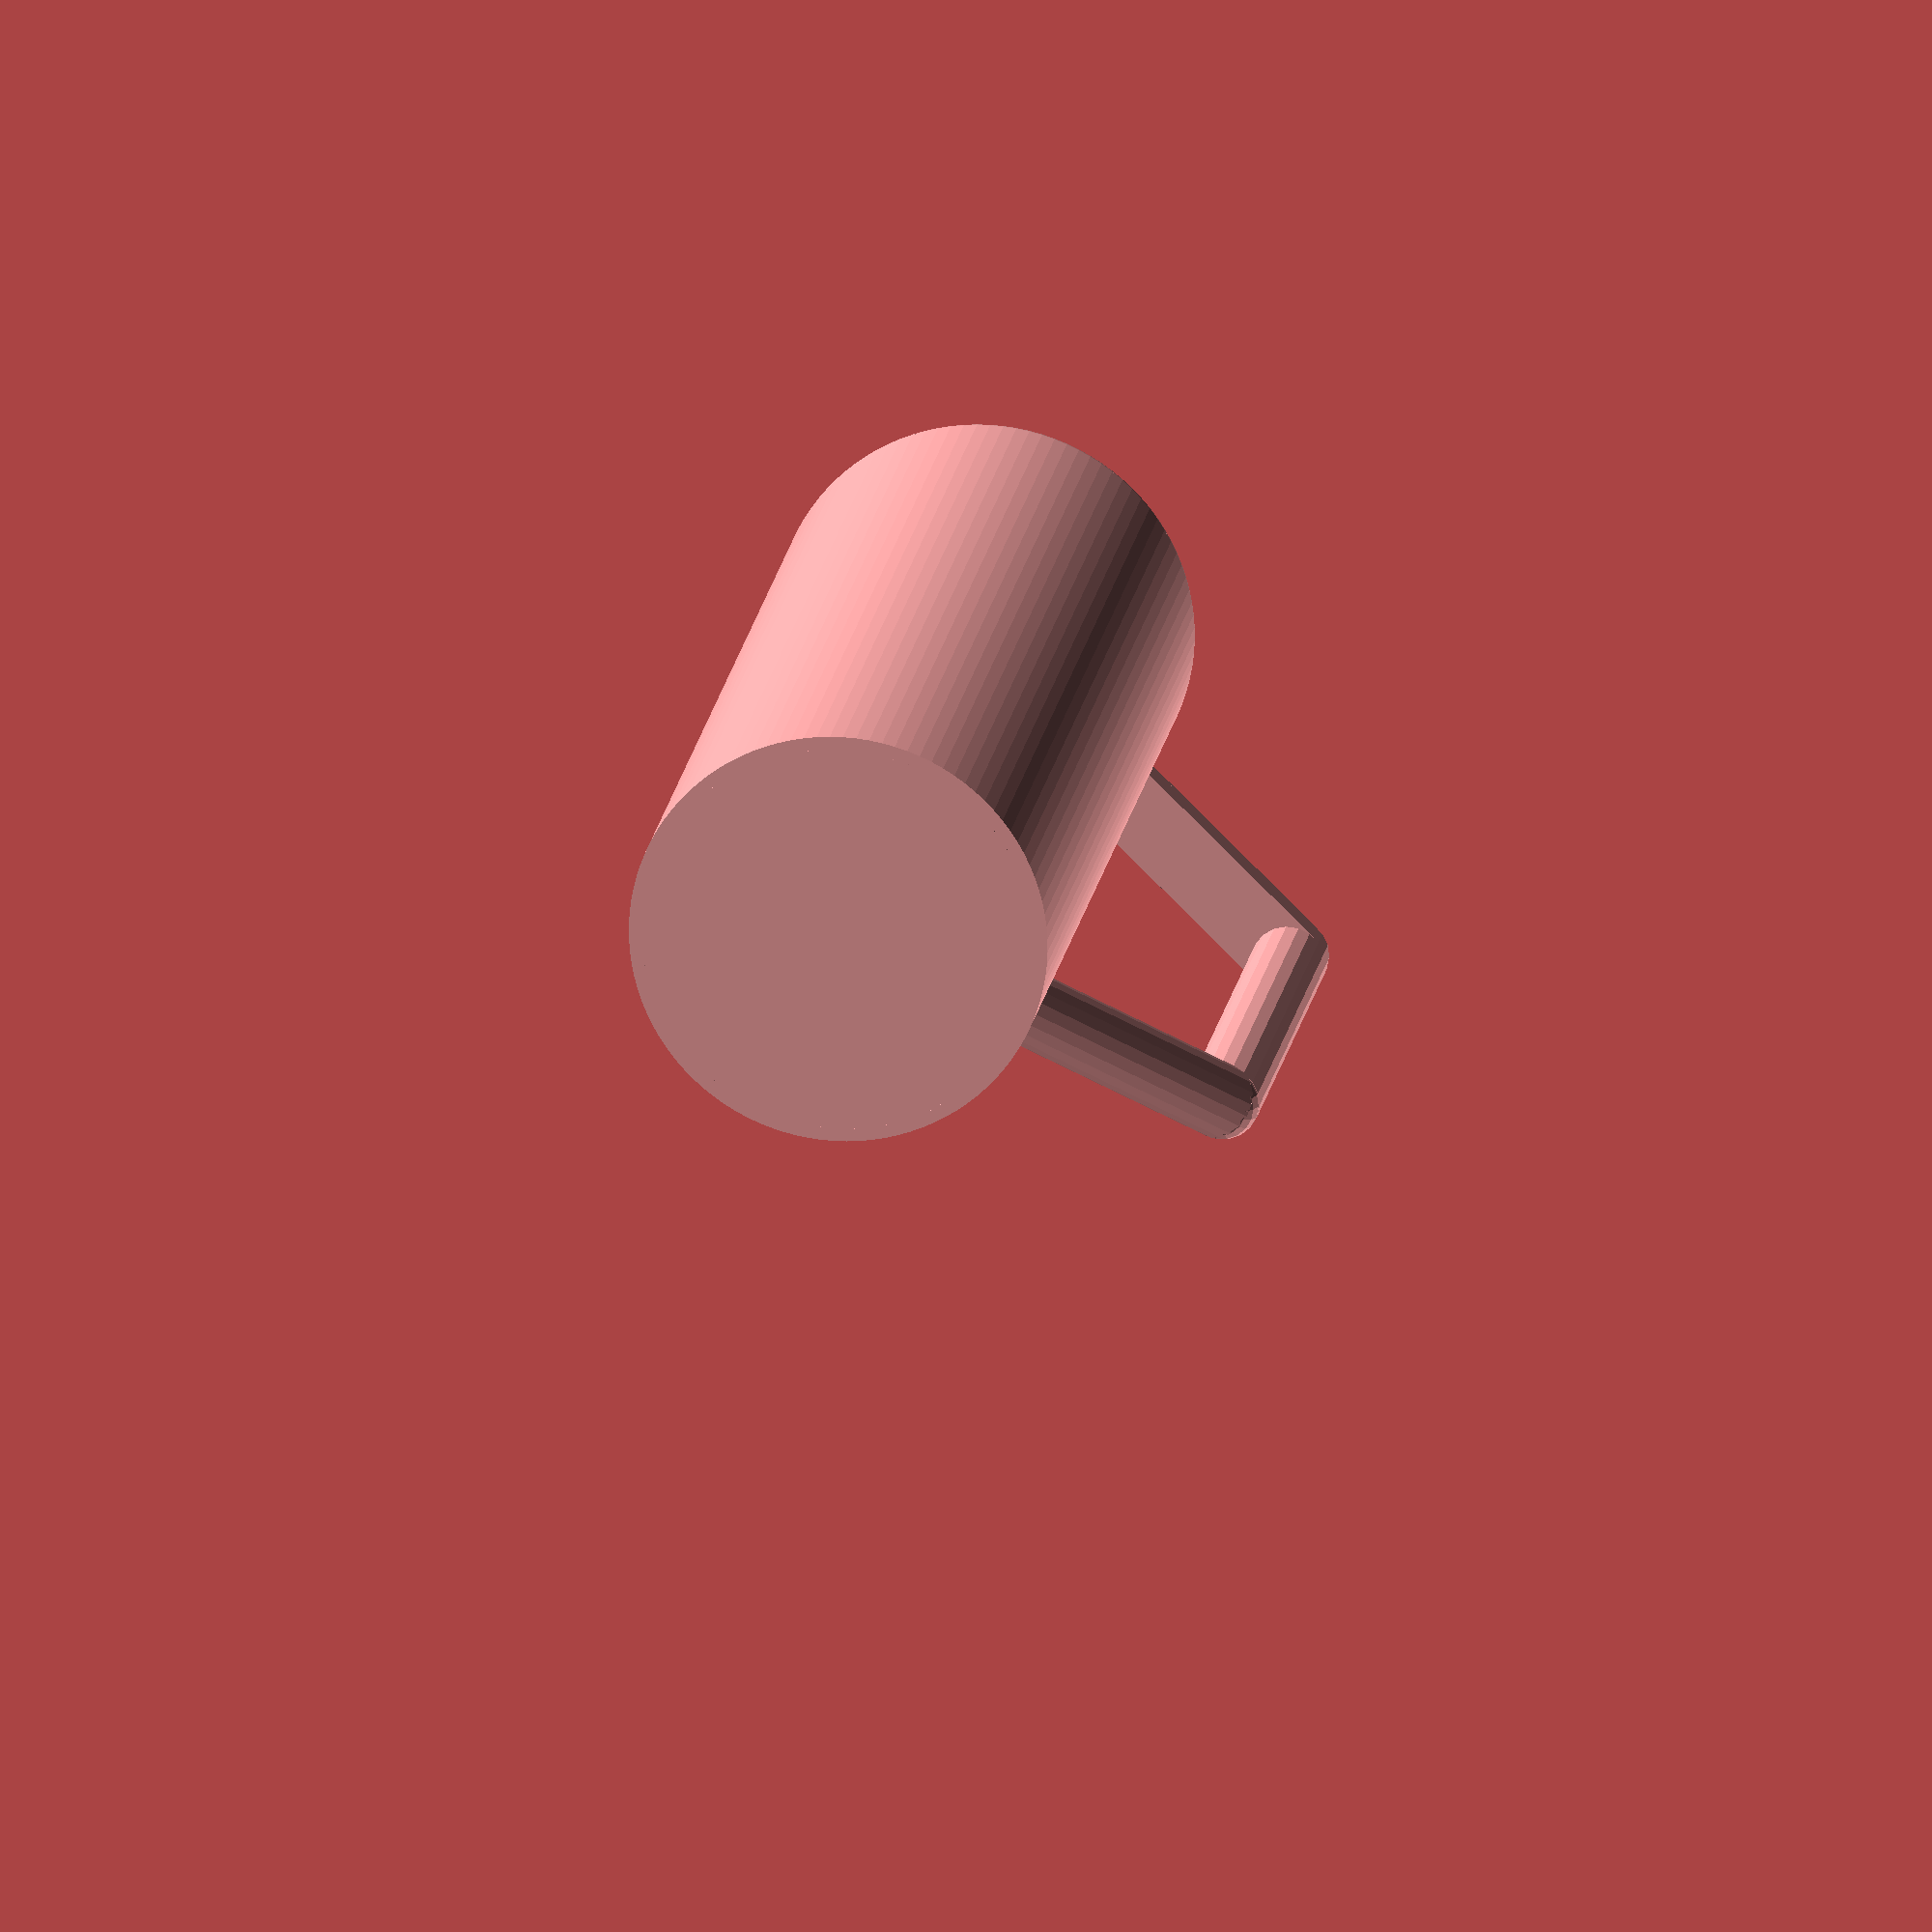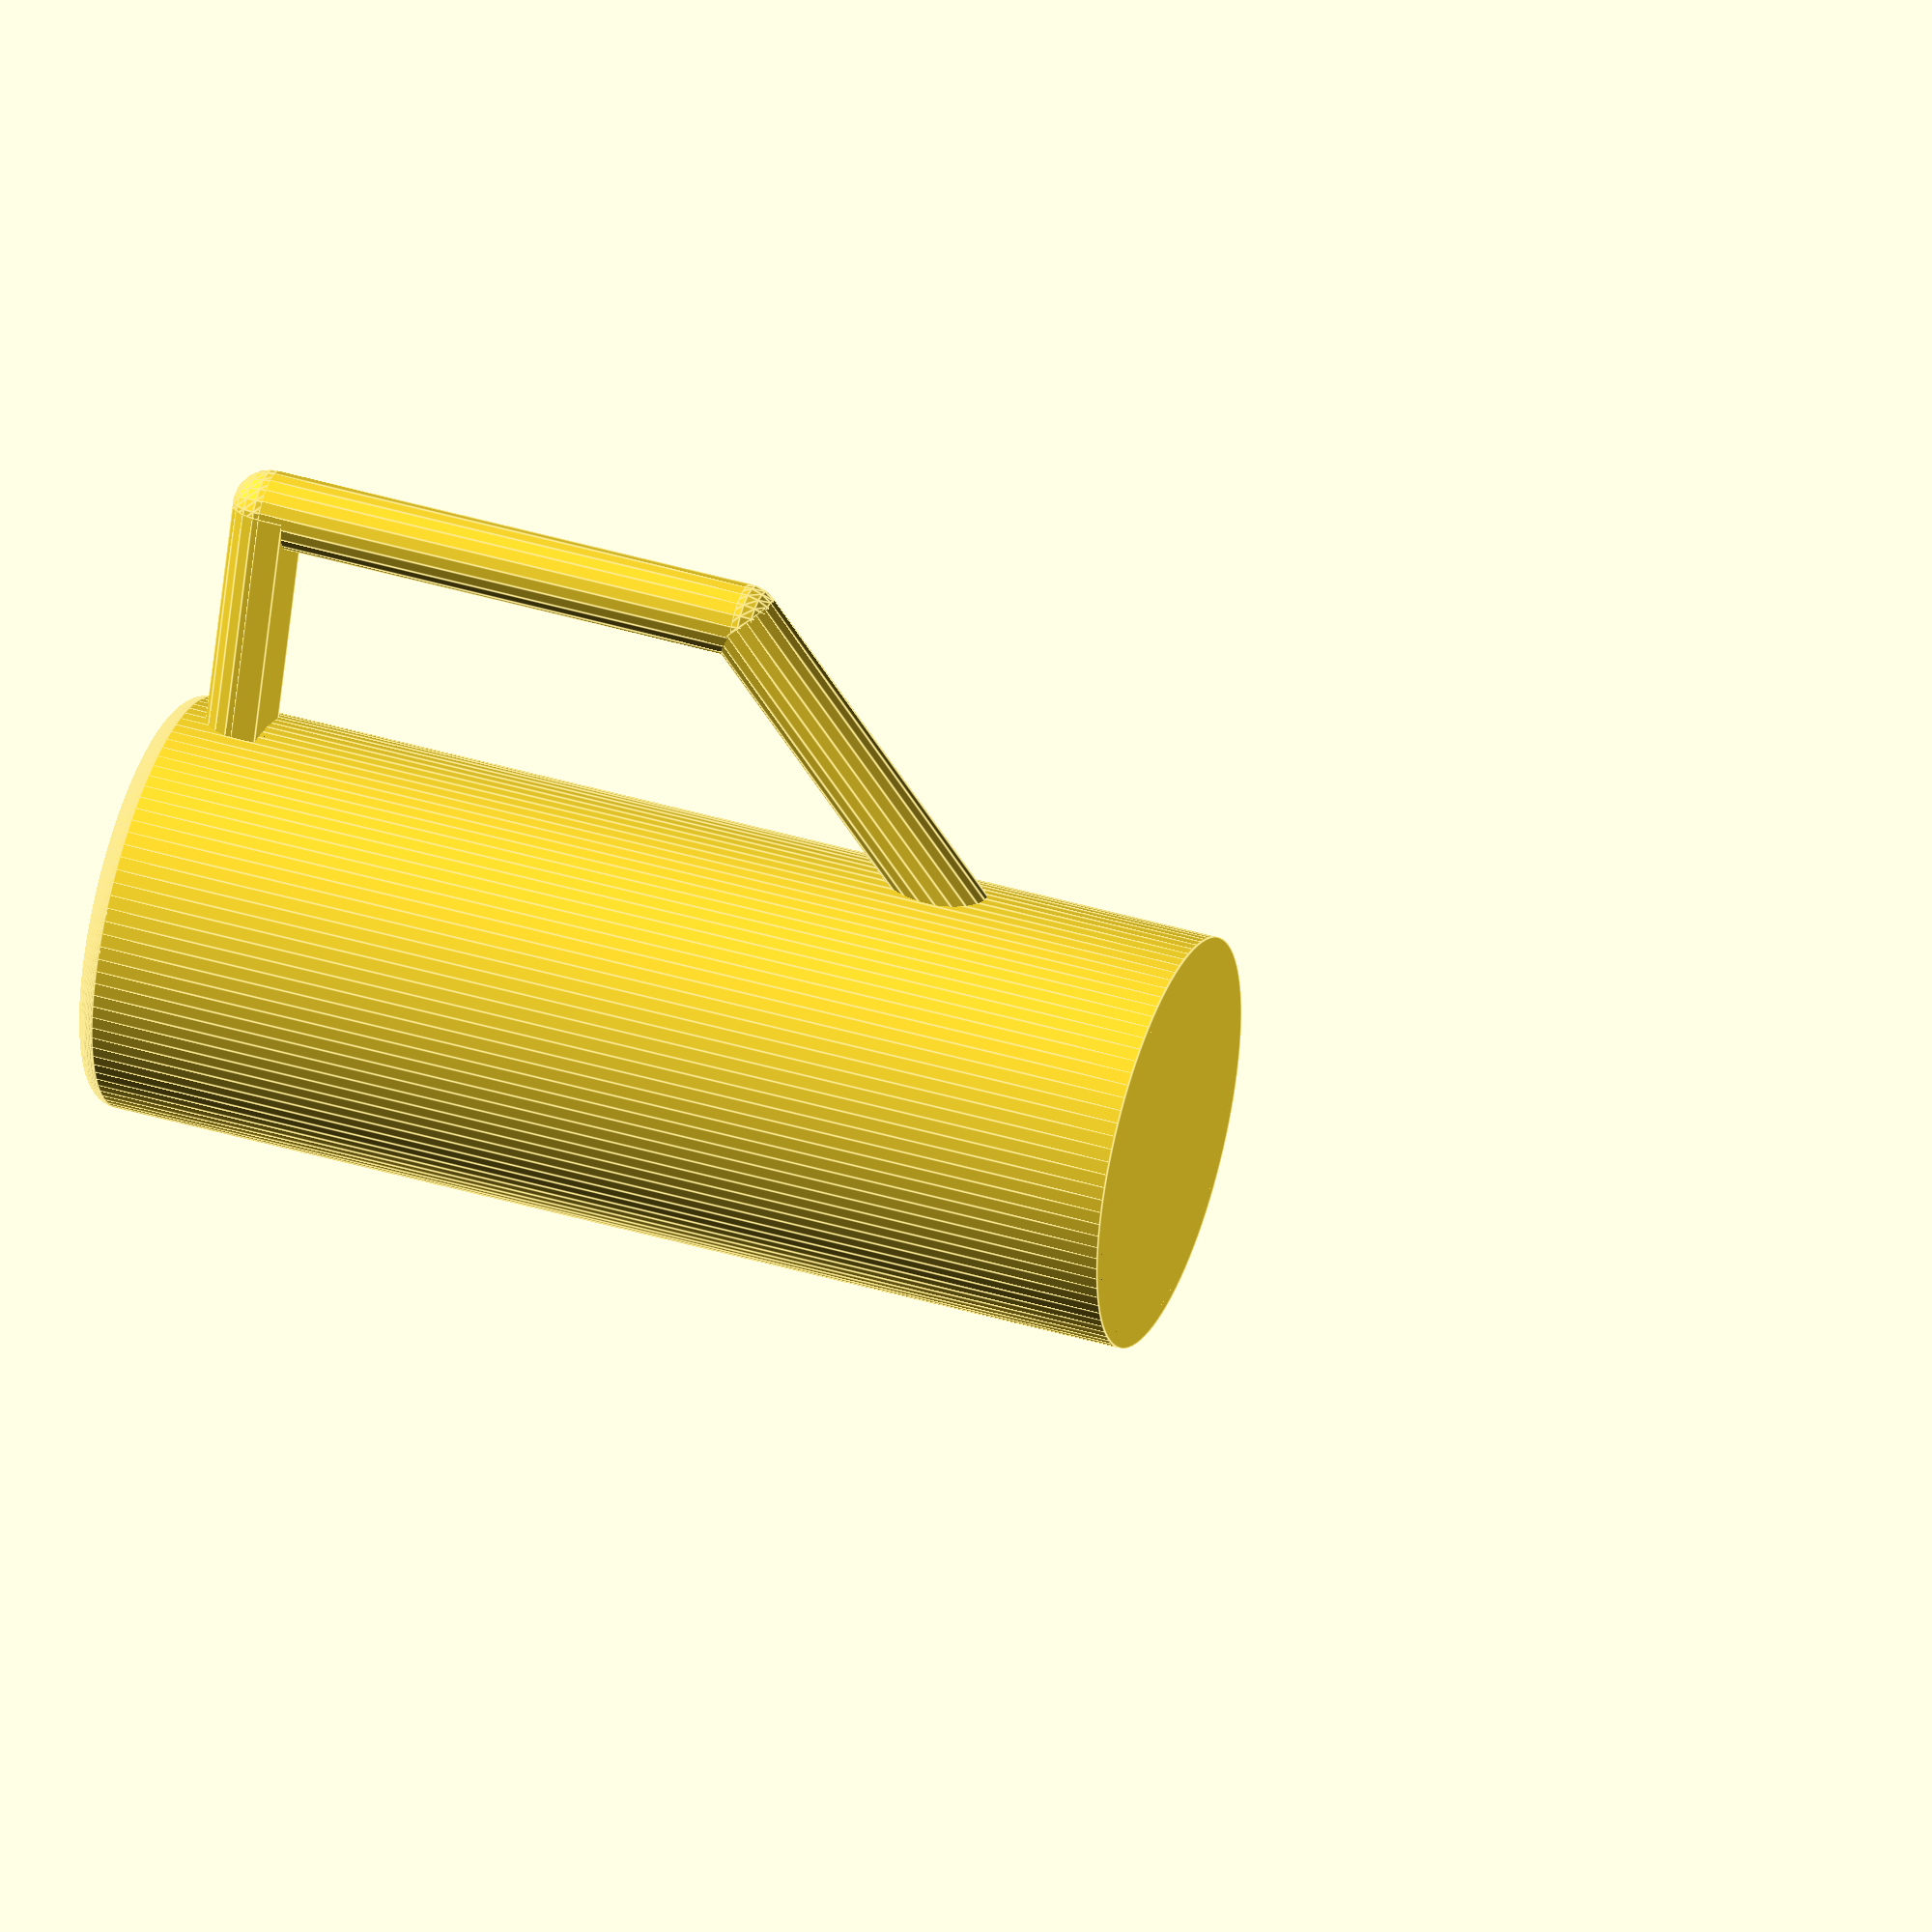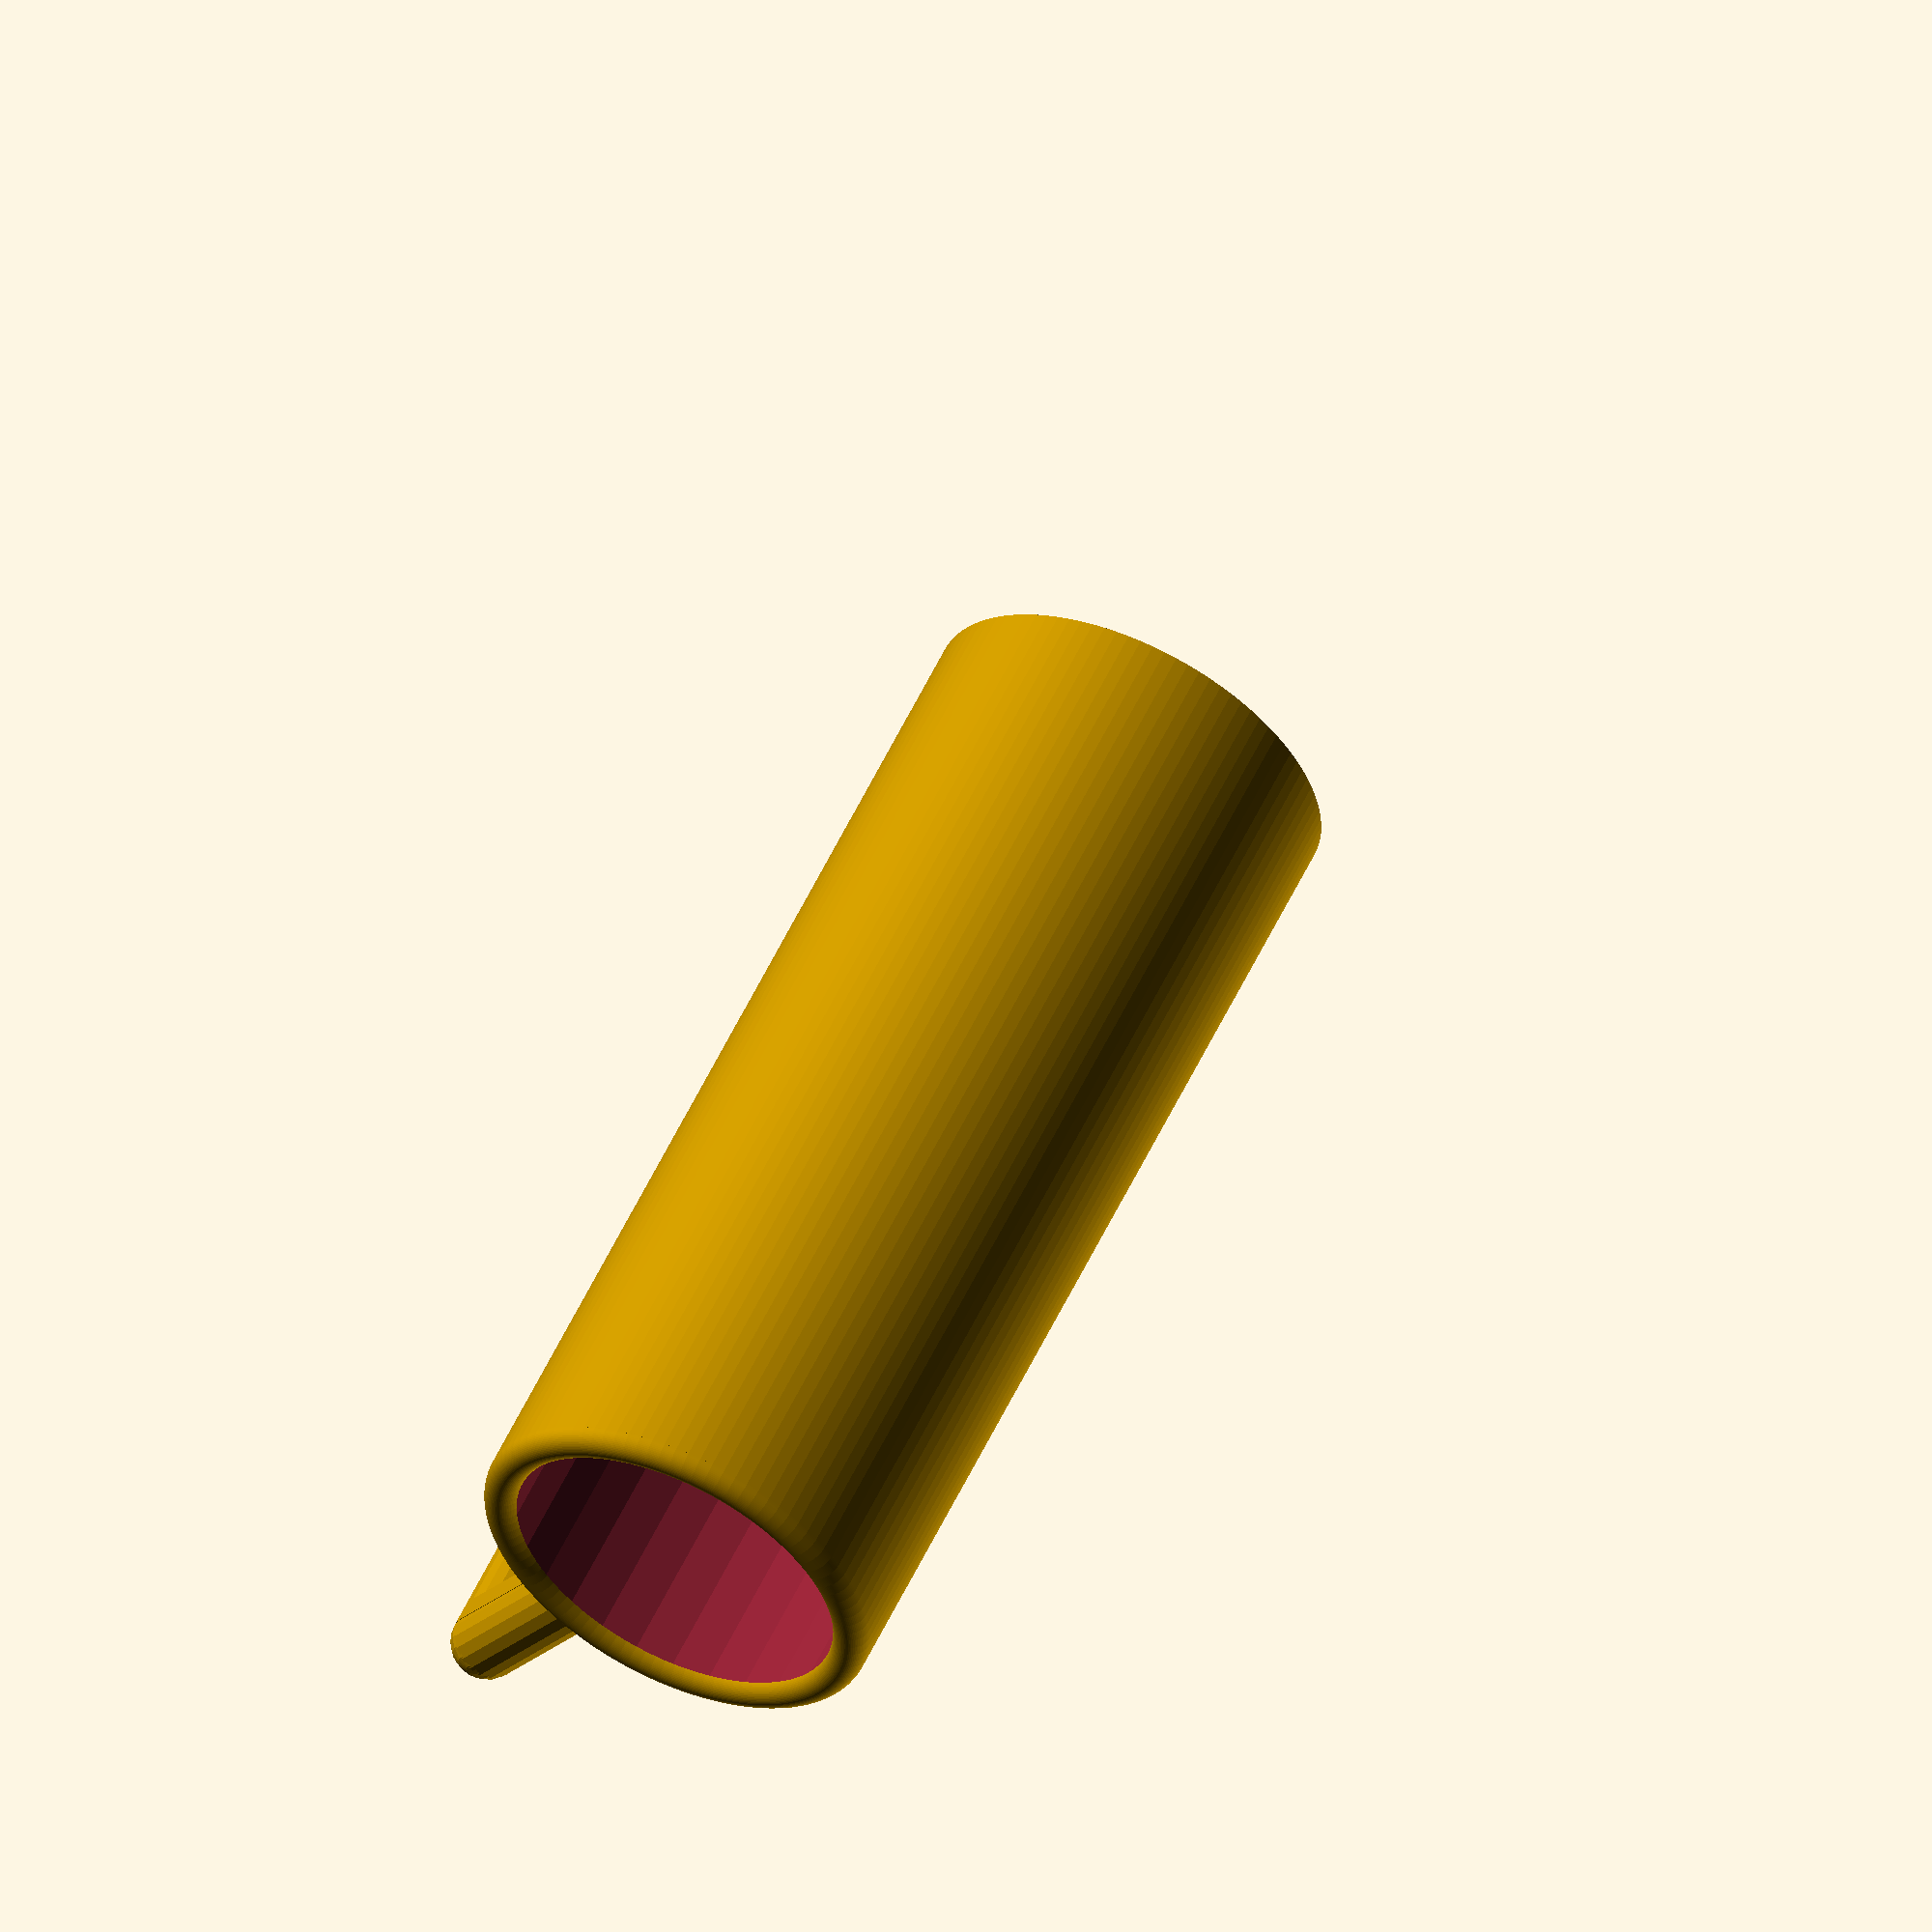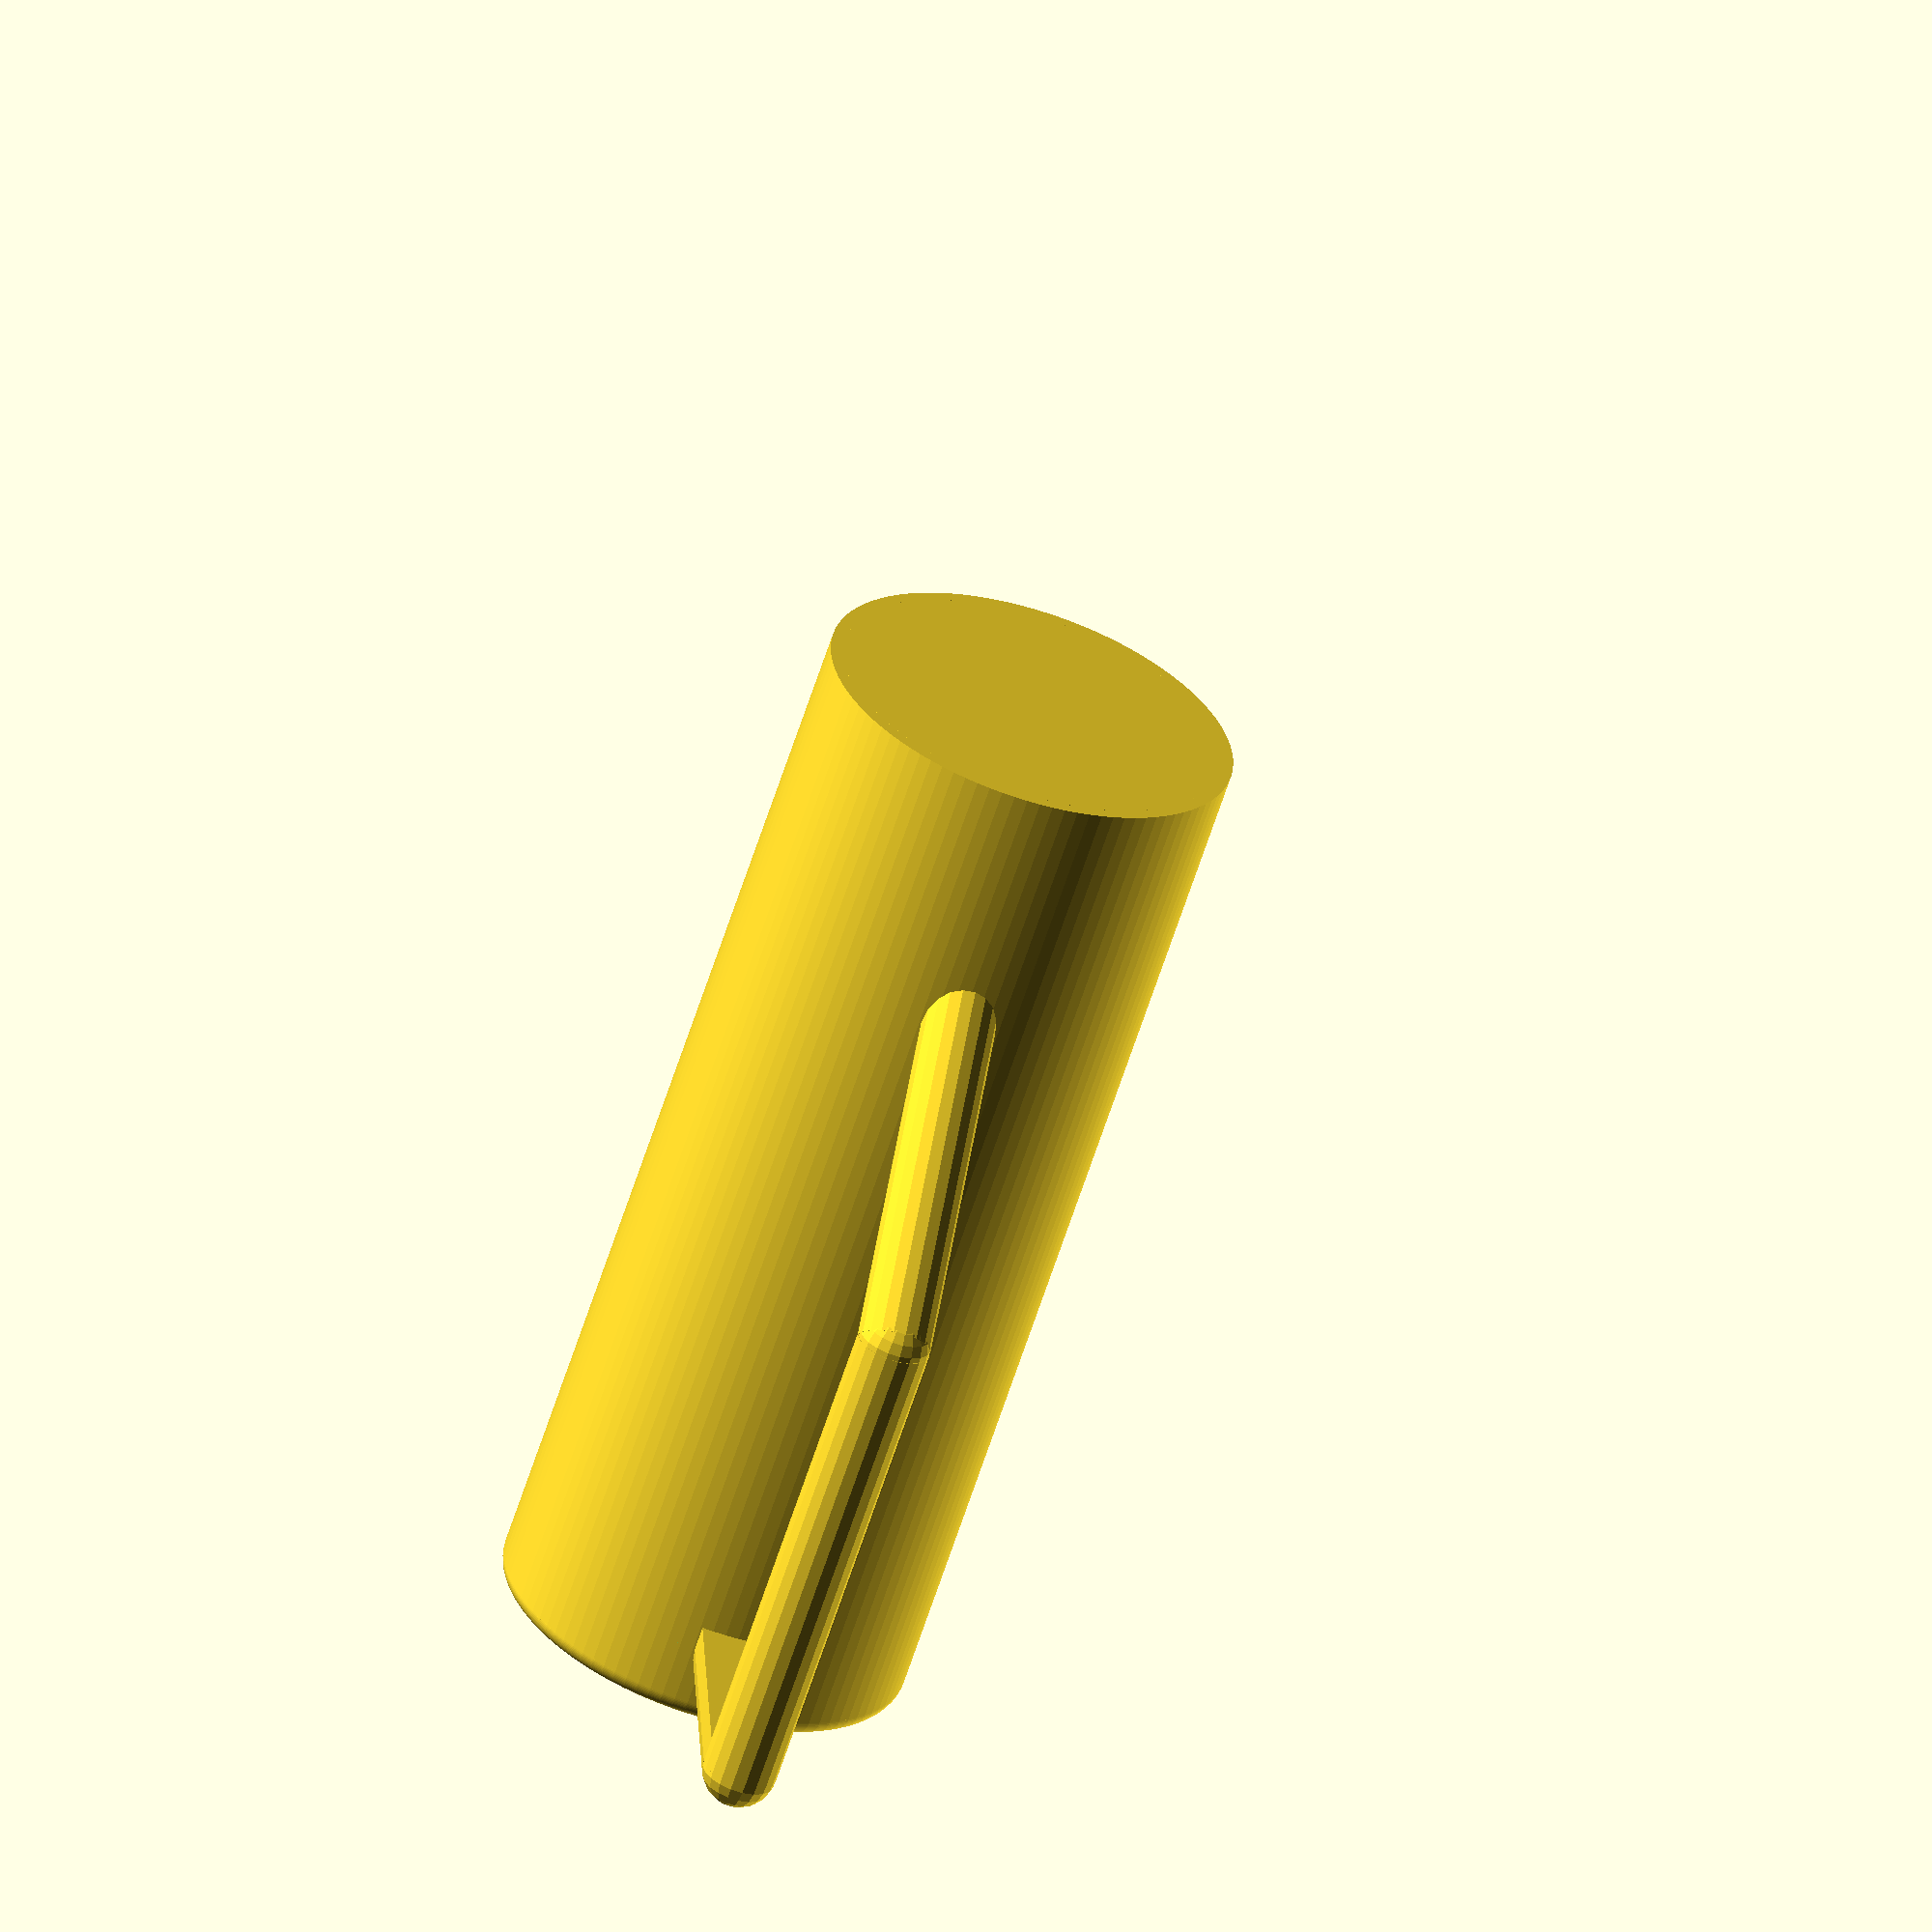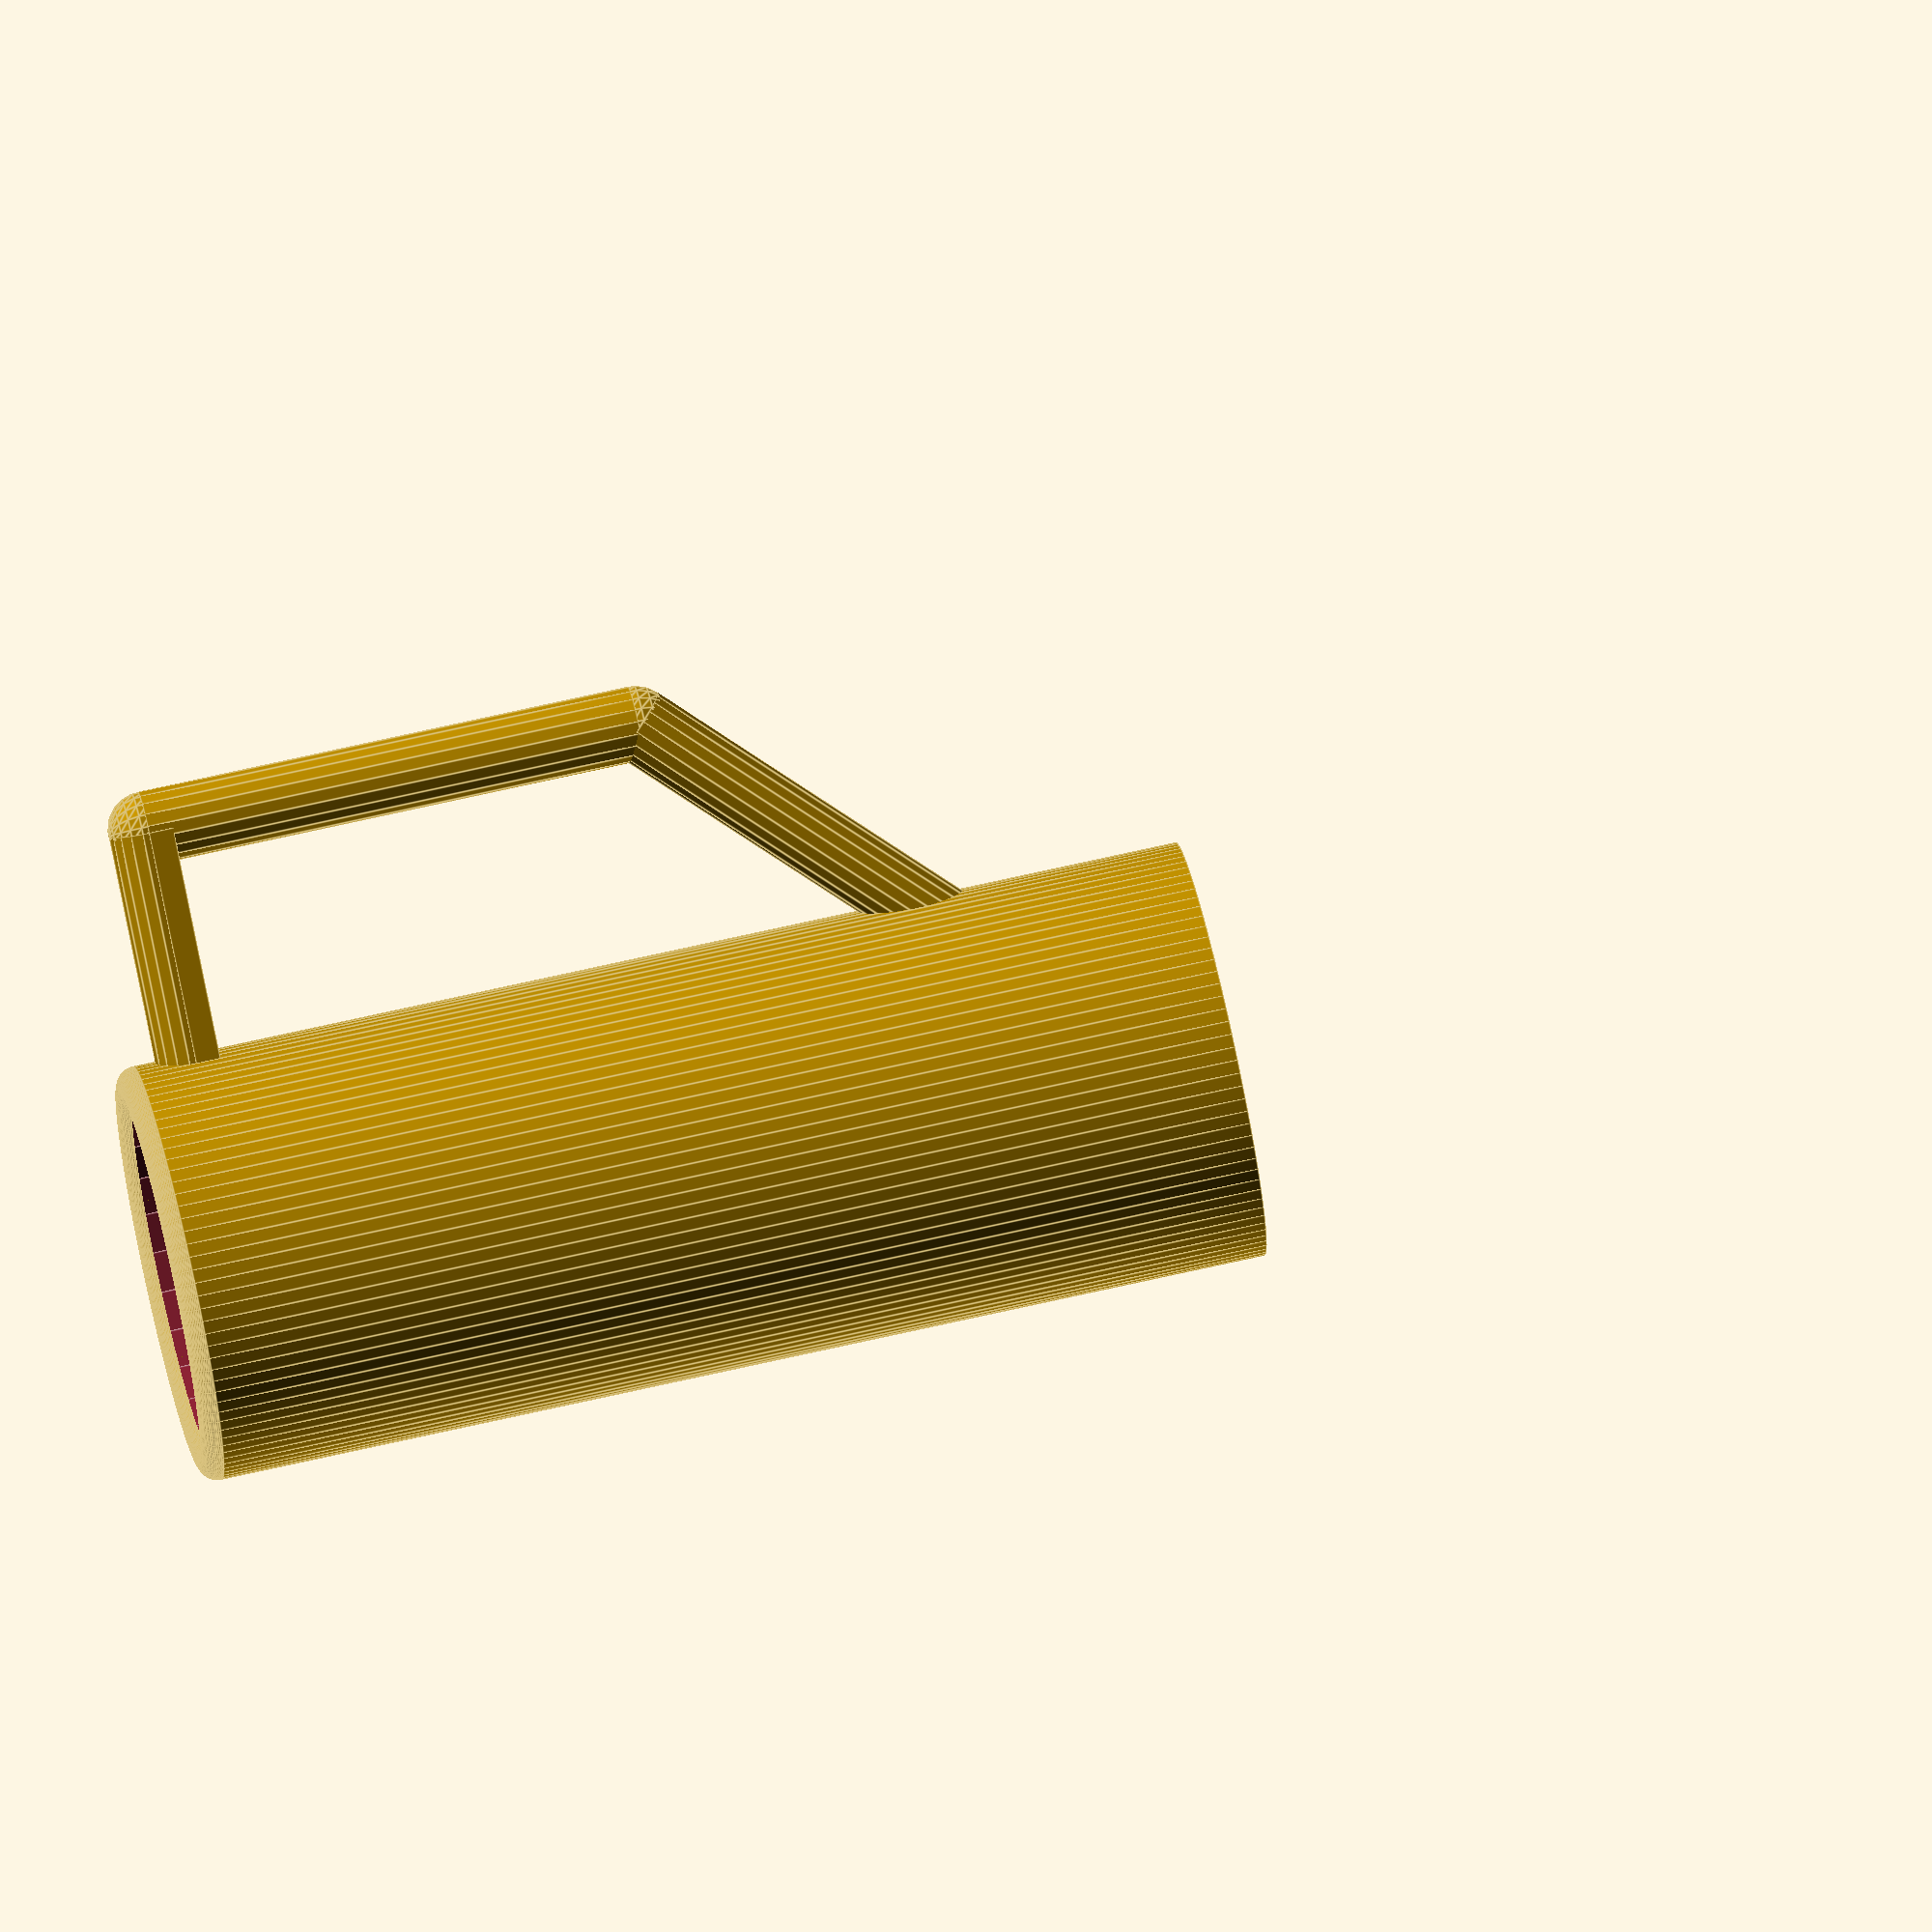
<openscad>
pi = 3.14159;
capacity = 0.0005; // cubic meters
heightp = 0.17;   // meters
radiousp = sqrt(capacity/(heightp*pi)); //meters
wall_tick=3;

// Variable conversion to mm//
height = heightp*1000;
radious = radiousp*1000;

module interior(h,r){
  translate([0,0,1]){
    difference(){
    cylinder(h=h,r=r);
    cylinder(h=25,r=r);
  }
  difference(){
    translate([0,0,25])sphere(r);
    translate([0,0,-100])cylinder(h=100,r=r+1);
  }
  }
}

module exterior(h,r,t){
  cylinder(h=h,r=r+t,$fn = 100);
  // Border
  translate([0, 0, h])
  rotate_extrude(convexity = 10,$fn = 100)
  translate([r, 0, 0])
  circle(r = t, $fn = 70);
}

module handle(h,r,t){
  translate([0,0,10]){
    rotate([45,0,0])
    cylinder(r=t*2,h=100);
    translate([0,-sin(45)*100,sin(45)*100])
    sphere(t*2);
    translate([0,-sin(45)*100,sin(45)*100])
    cylinder(r=t*2,h=80);

    difference(){
      translate([0,-sin(45)*100,sin(45)*100+80])
      rotate([-90,0,0])
      cylinder(r=t*2,h=sin(45)*100-r-1);
      translate([-10,-sin(45)*100,sin(45)*100+80-10])cube([20,80,10]);
    }
    translate([-t*2,-sin(45)*100,sin(45)*100+80-4])cube([t*2*2,sin(45)*100-r-1,4]);
    translate([0,-sin(45)*100,sin(45)*100+80]) sphere(t*2);
  }
}




difference(){
exterior(height,radious,wall_tick);
interior(height,radious);
};
handle(height,radious,wall_tick);
</openscad>
<views>
elev=162.9 azim=225.5 roll=352.1 proj=o view=solid
elev=318.9 azim=160.4 roll=110.0 proj=o view=edges
elev=303.1 azim=32.1 roll=25.0 proj=o view=wireframe
elev=62.7 azim=2.3 roll=162.2 proj=o view=solid
elev=108.9 azim=295.9 roll=102.8 proj=o view=edges
</views>
